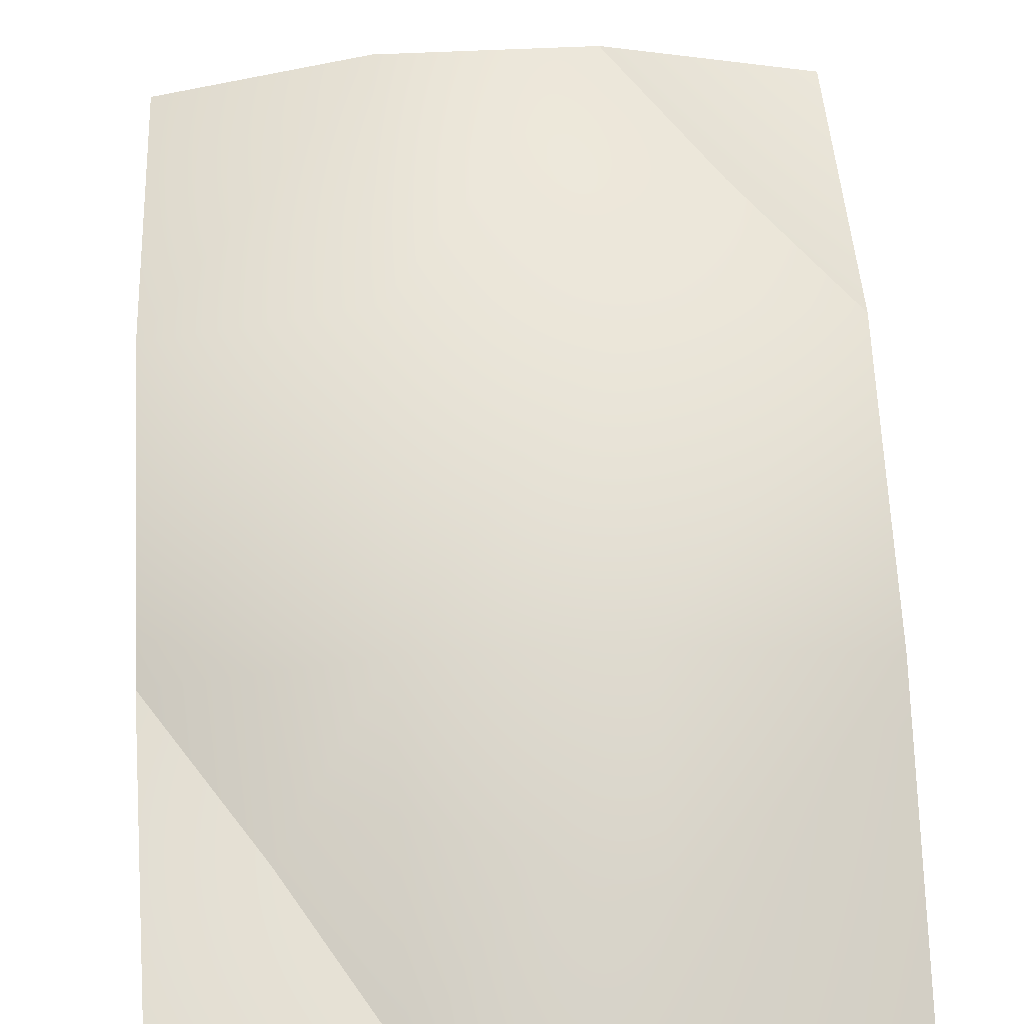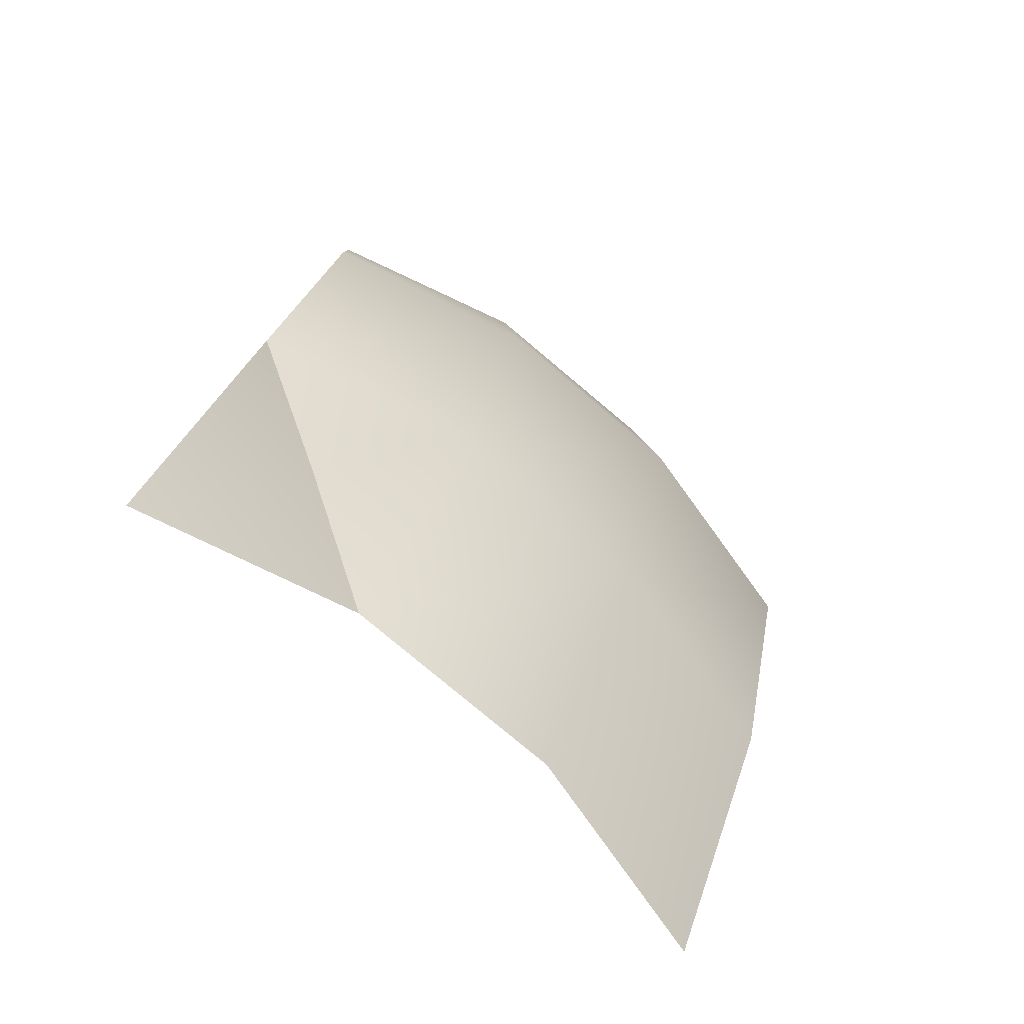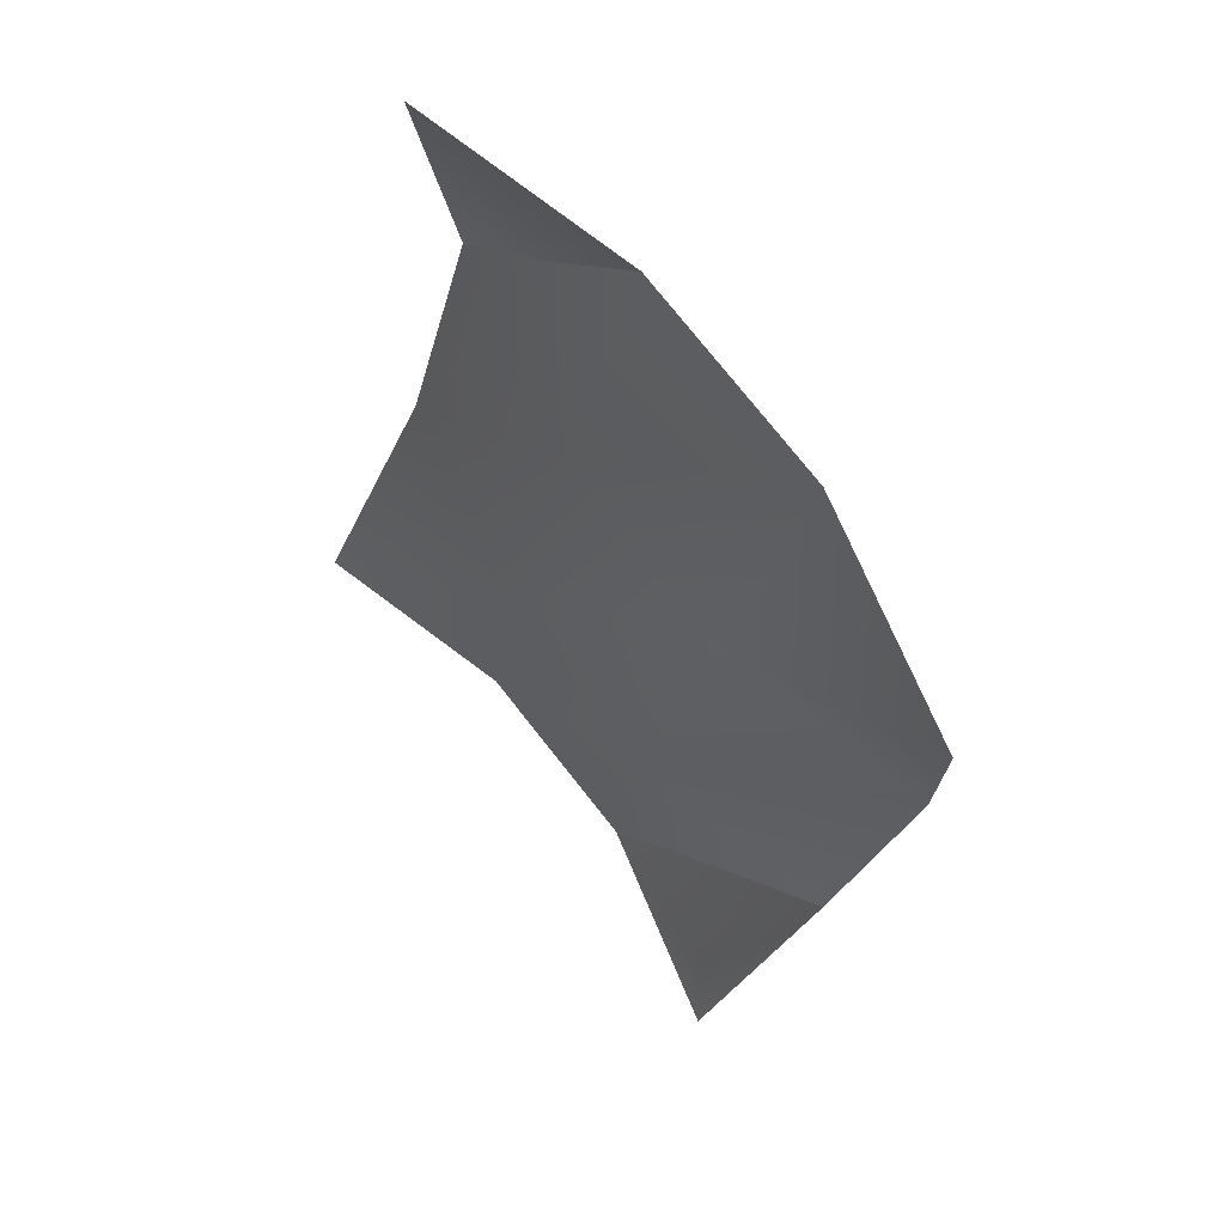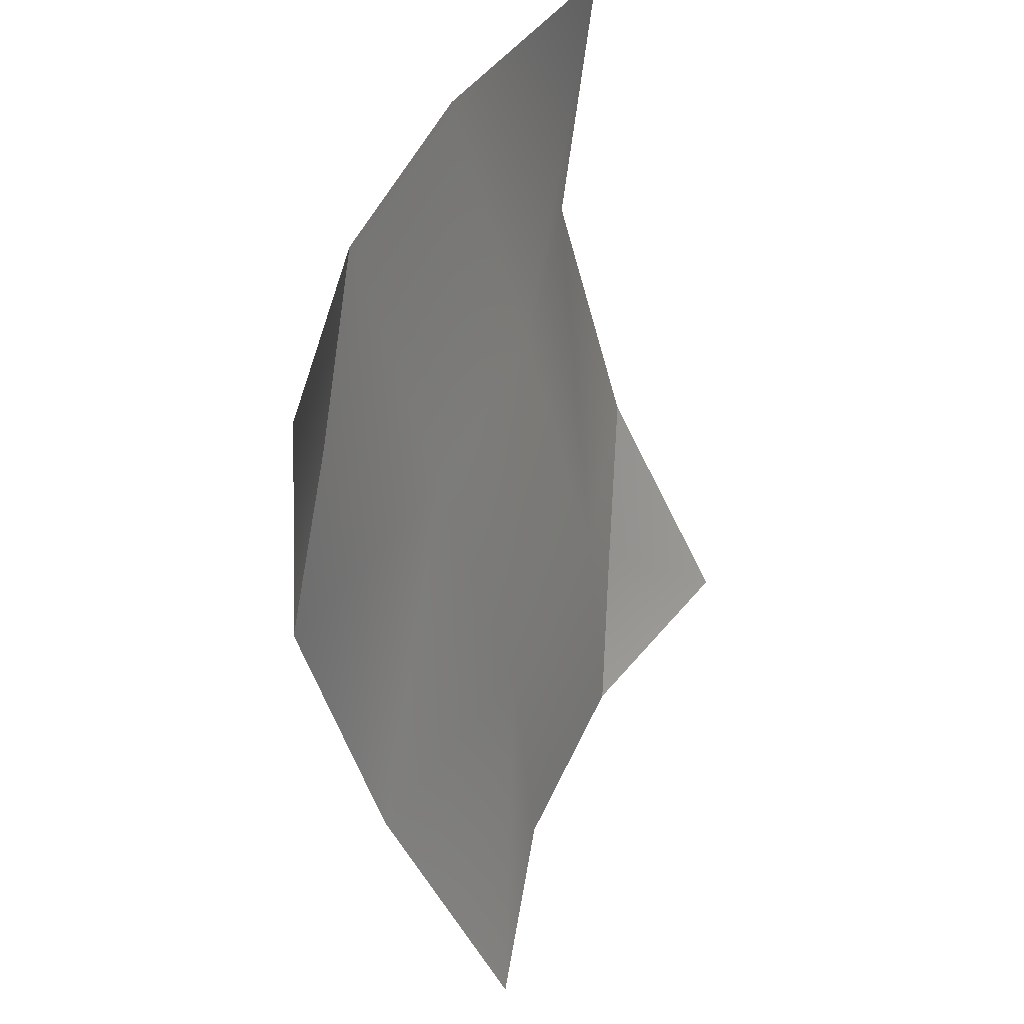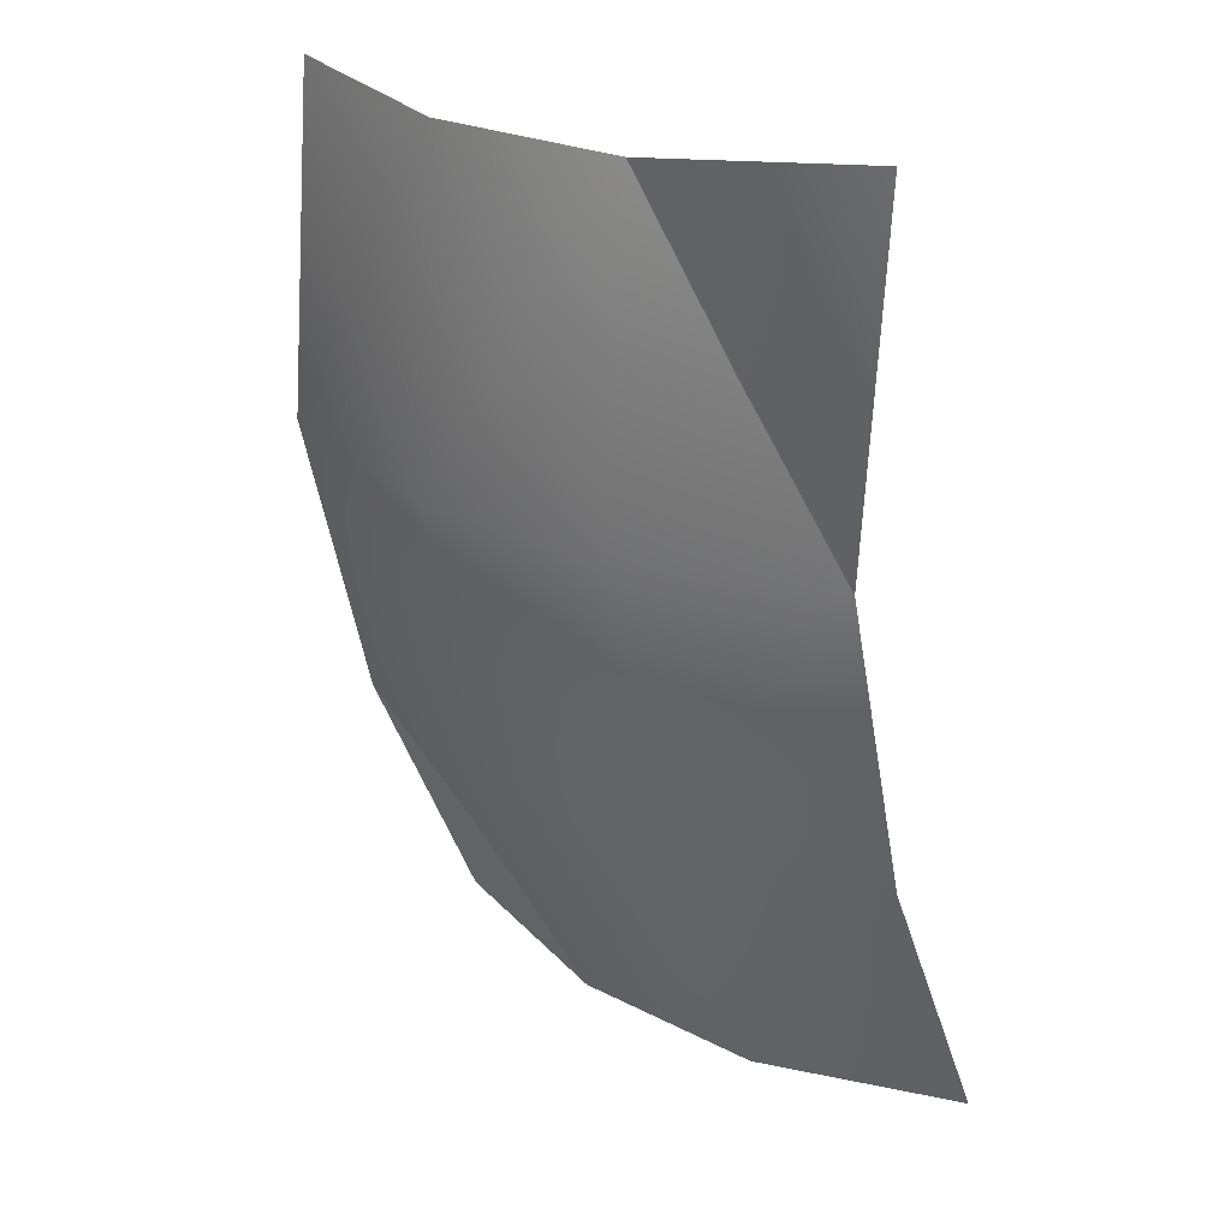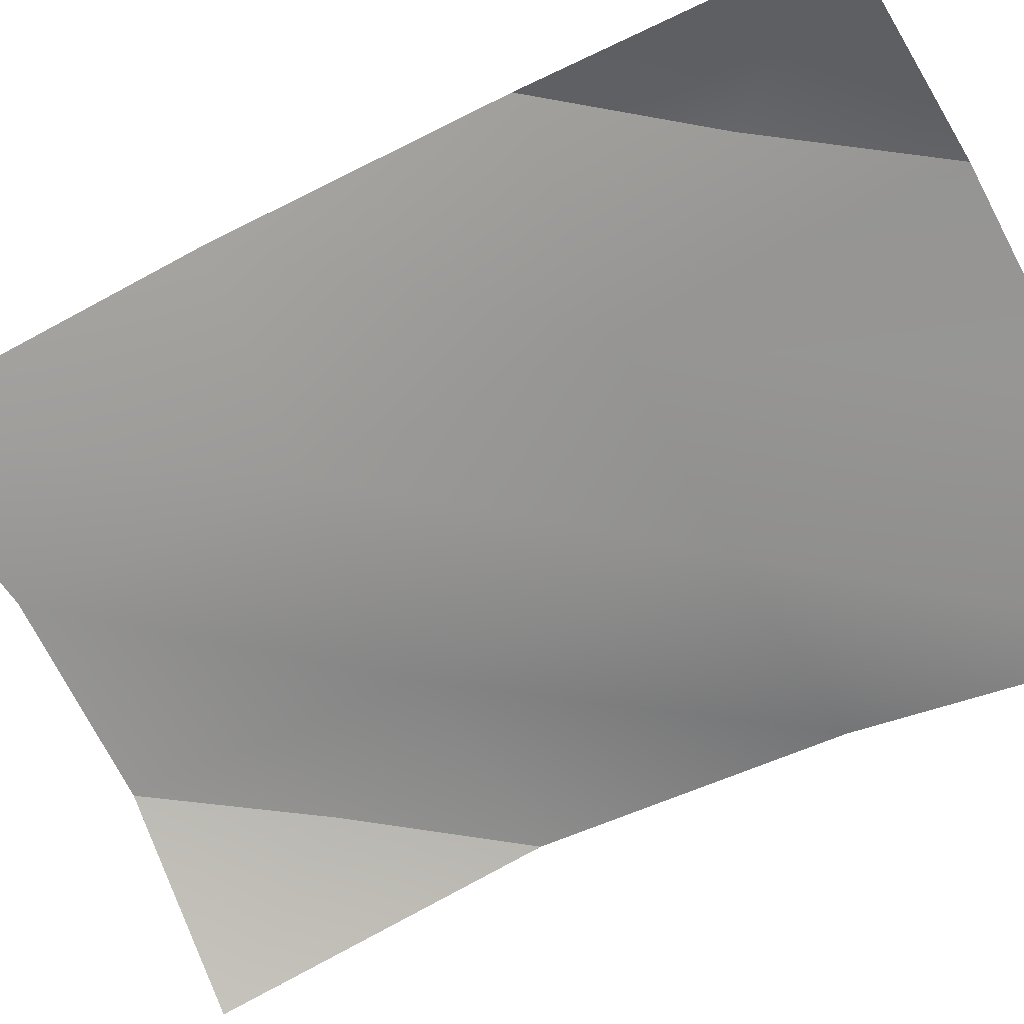
<metadata>
{"format":"obj","ext":"obj","renderer":"f3d","projection":"perspective","resolution":1024,"background":"white","views":[{"elev":53.2,"azim":-3.1,"up":"+Z"},{"elev":-78.3,"azim":-40.1,"up":"+Y"},{"elev":76.7,"azim":-128.4,"up":"+Y"},{"elev":52.5,"azim":114.6,"up":"+Y"},{"elev":23.9,"azim":40.6,"up":"+Y"},{"elev":-74.7,"azim":-62.3,"up":"+Z"}]}
</metadata>
<code>
v -0.1558 -0.2194 -0.08898
v -0.1558 -0.07828 -0.02044
v -0.1558 0.07049 0.01942
v -0.1558 0.234 0.004194
v -0.05194 0.2263 0.03287
v 0.05194 0.2263 0.03287
v 0.1558 0.234 0.004194
v 0.1558 0.07049 0.01942
v 0.1558 -0.07828 -0.02044
v 0.1558 -0.2194 -0.08898
v 0.05194 -0.227 -0.06031
v -0.05194 -0.227 -0.06031
v 0.05194 -0.08525 0.005583
v -0.05194 -0.08525 0.005583
v 0.05194 0.06352 0.04545
v -0.05194 0.06352 0.04545
v 0.05194 -0.0713 -0.04647
v -0.05194 -0.0713 -0.04647
v 0.05194 0.07747 -0.006608
v -0.05194 0.07747 -0.006608
f 11 10 9 13
f 12 11 13 14
f 1 12 14 2
f 13 9 8 15
f 14 13 15 16
f 2 14 16 3
f 15 8 7 6
f 16 15 6 5
f 3 16 5 4
f 10 11 17 9
f 11 12 18 17
f 12 1 2 18
f 9 17 19 8
f 17 18 20 19
f 18 2 3 20
f 8 19 6 7
f 19 20 5 6
f 20 3 4 5

</code>
